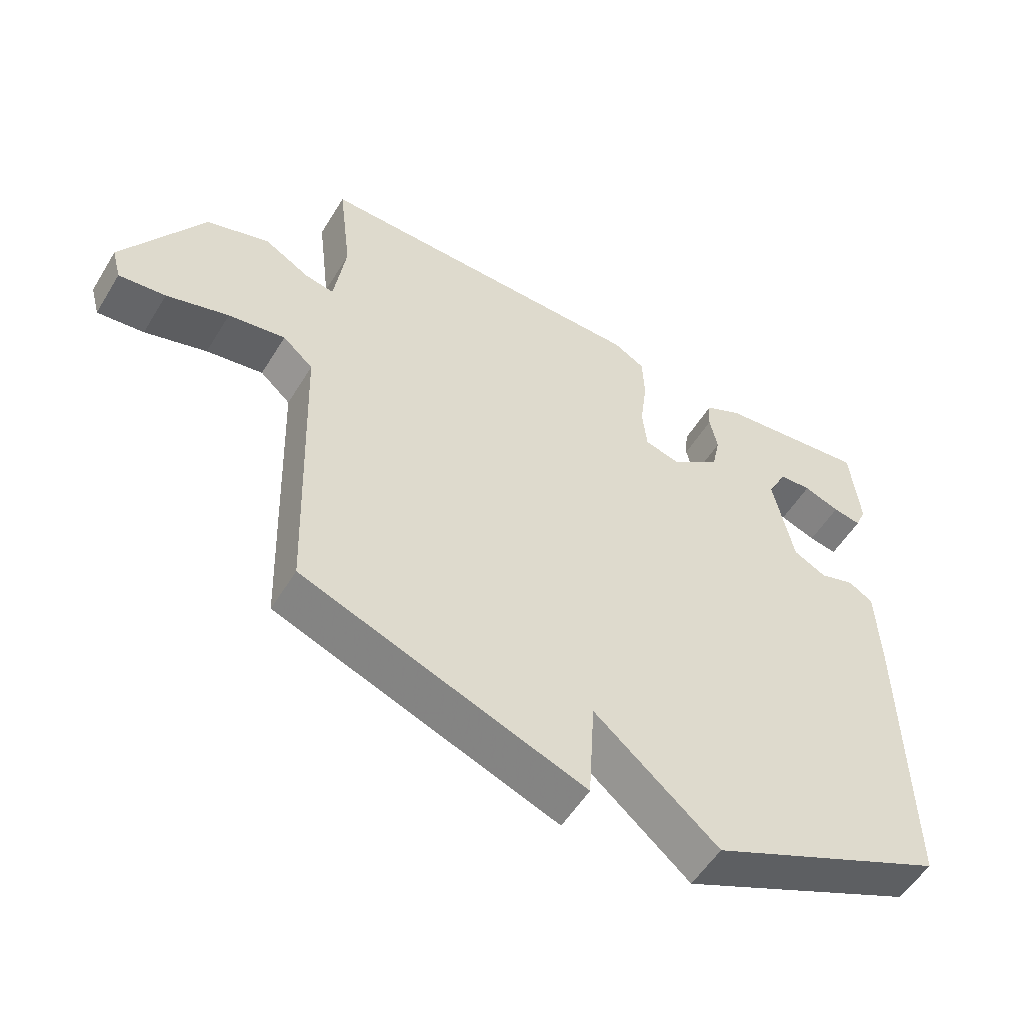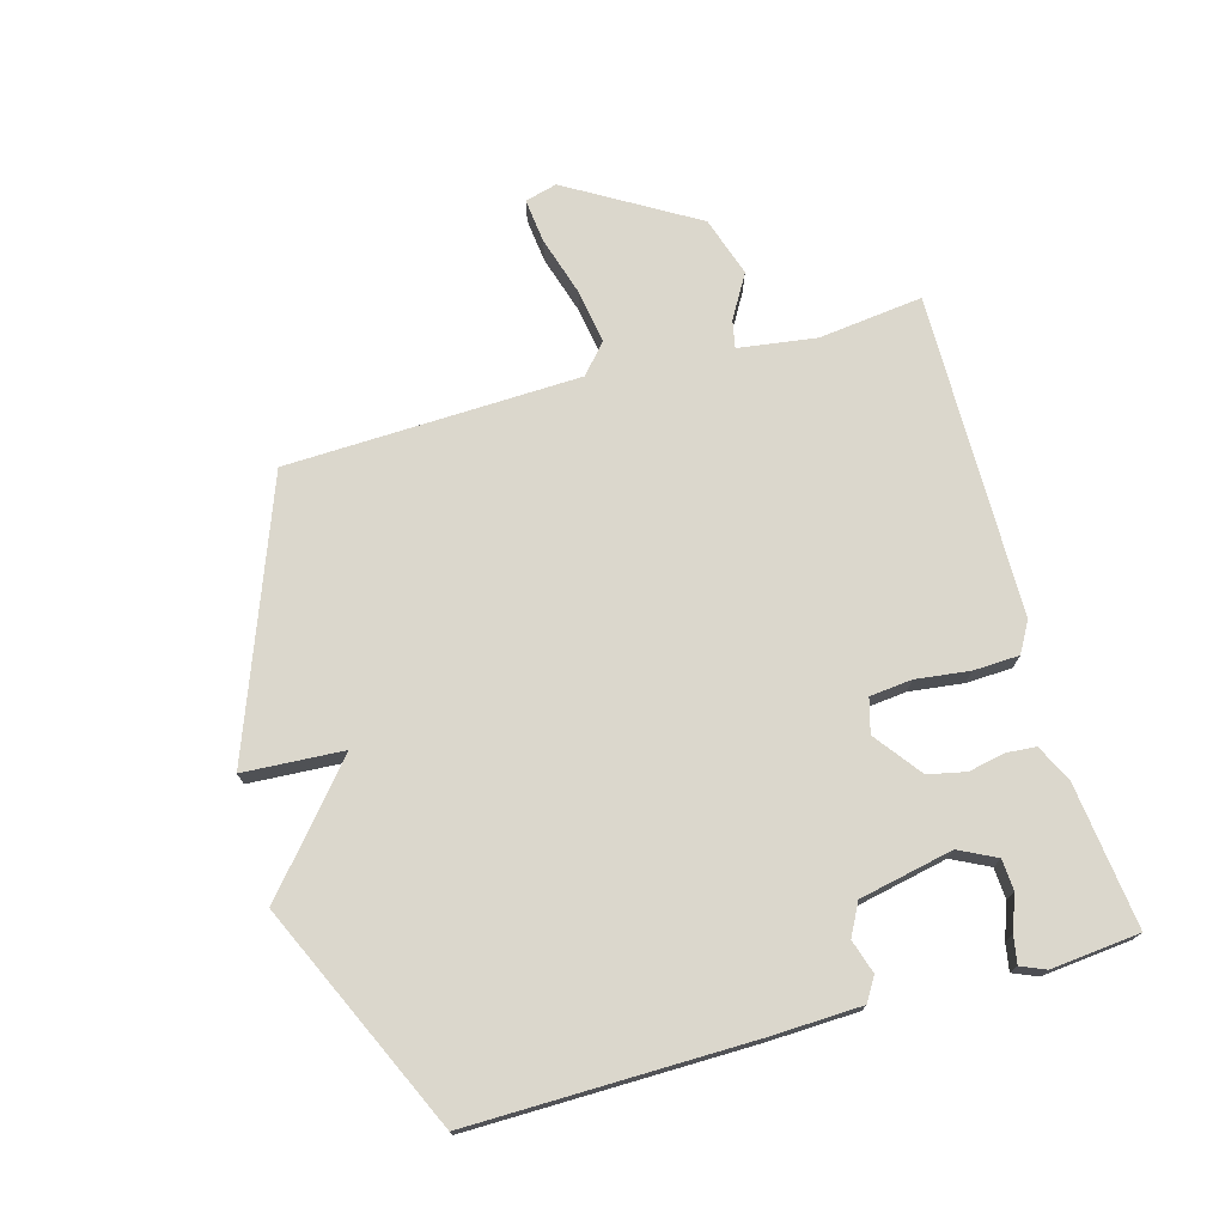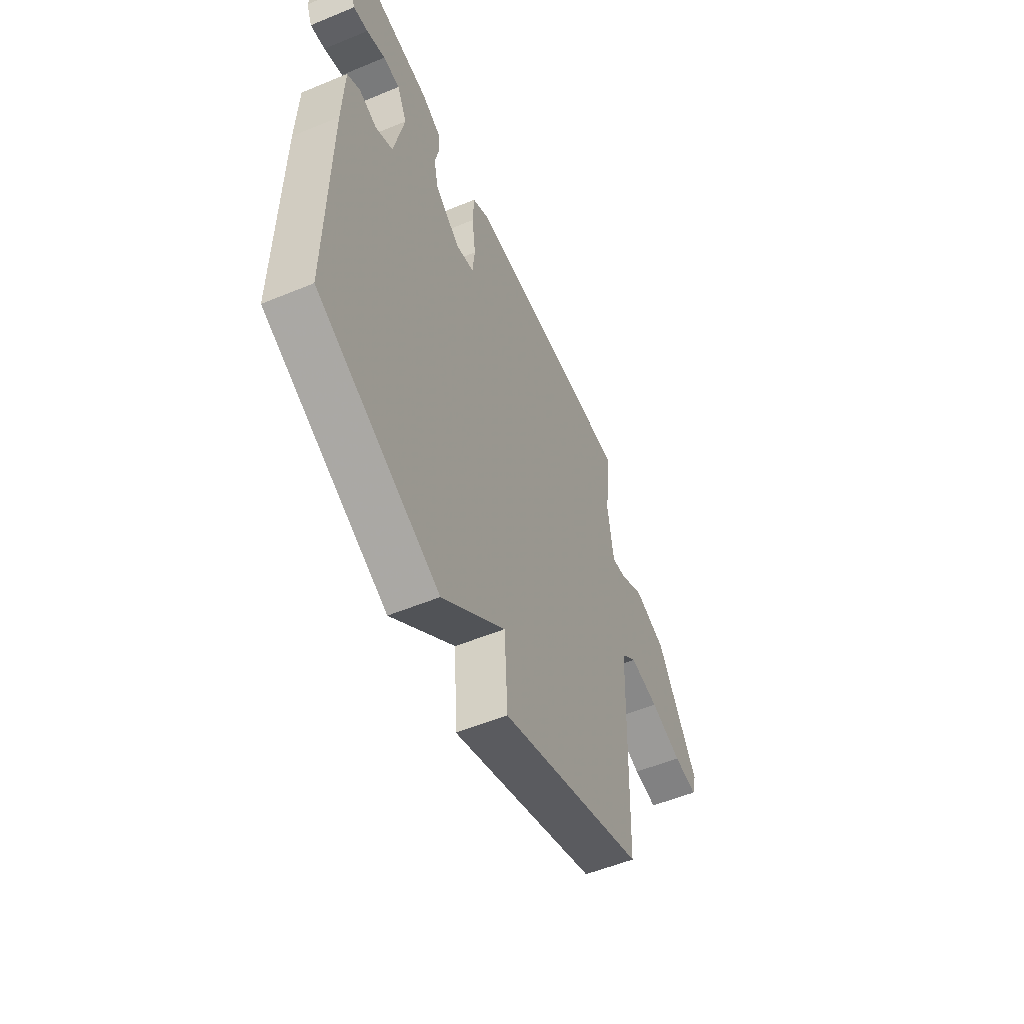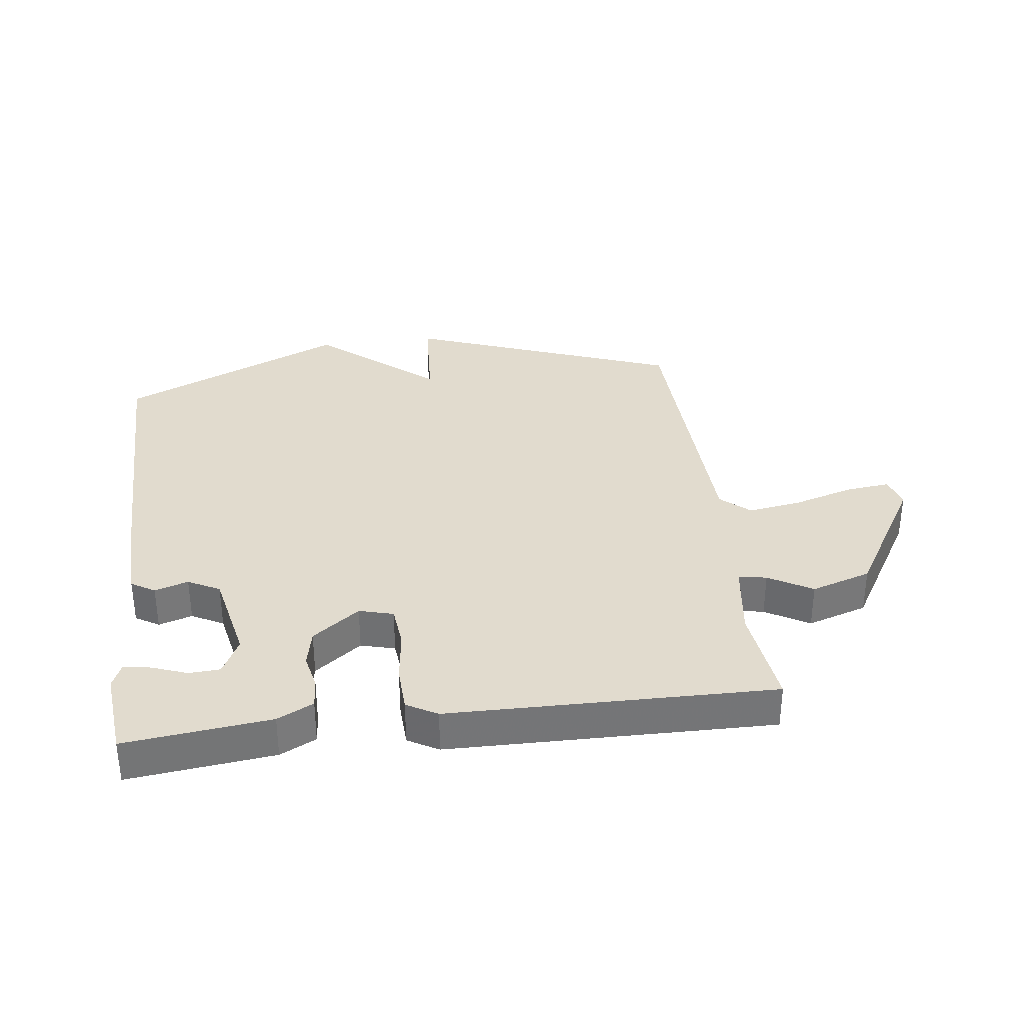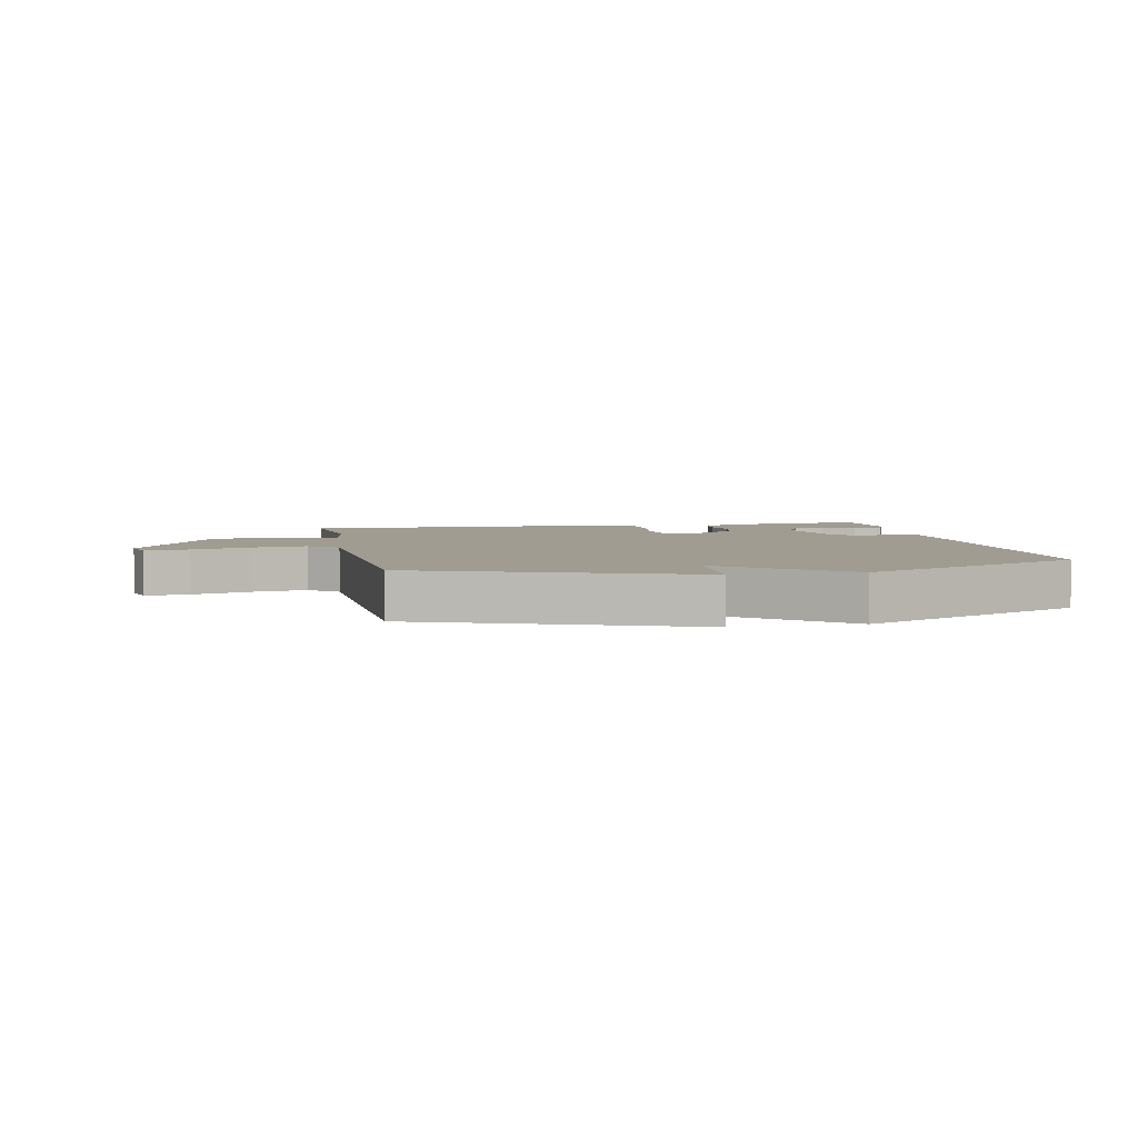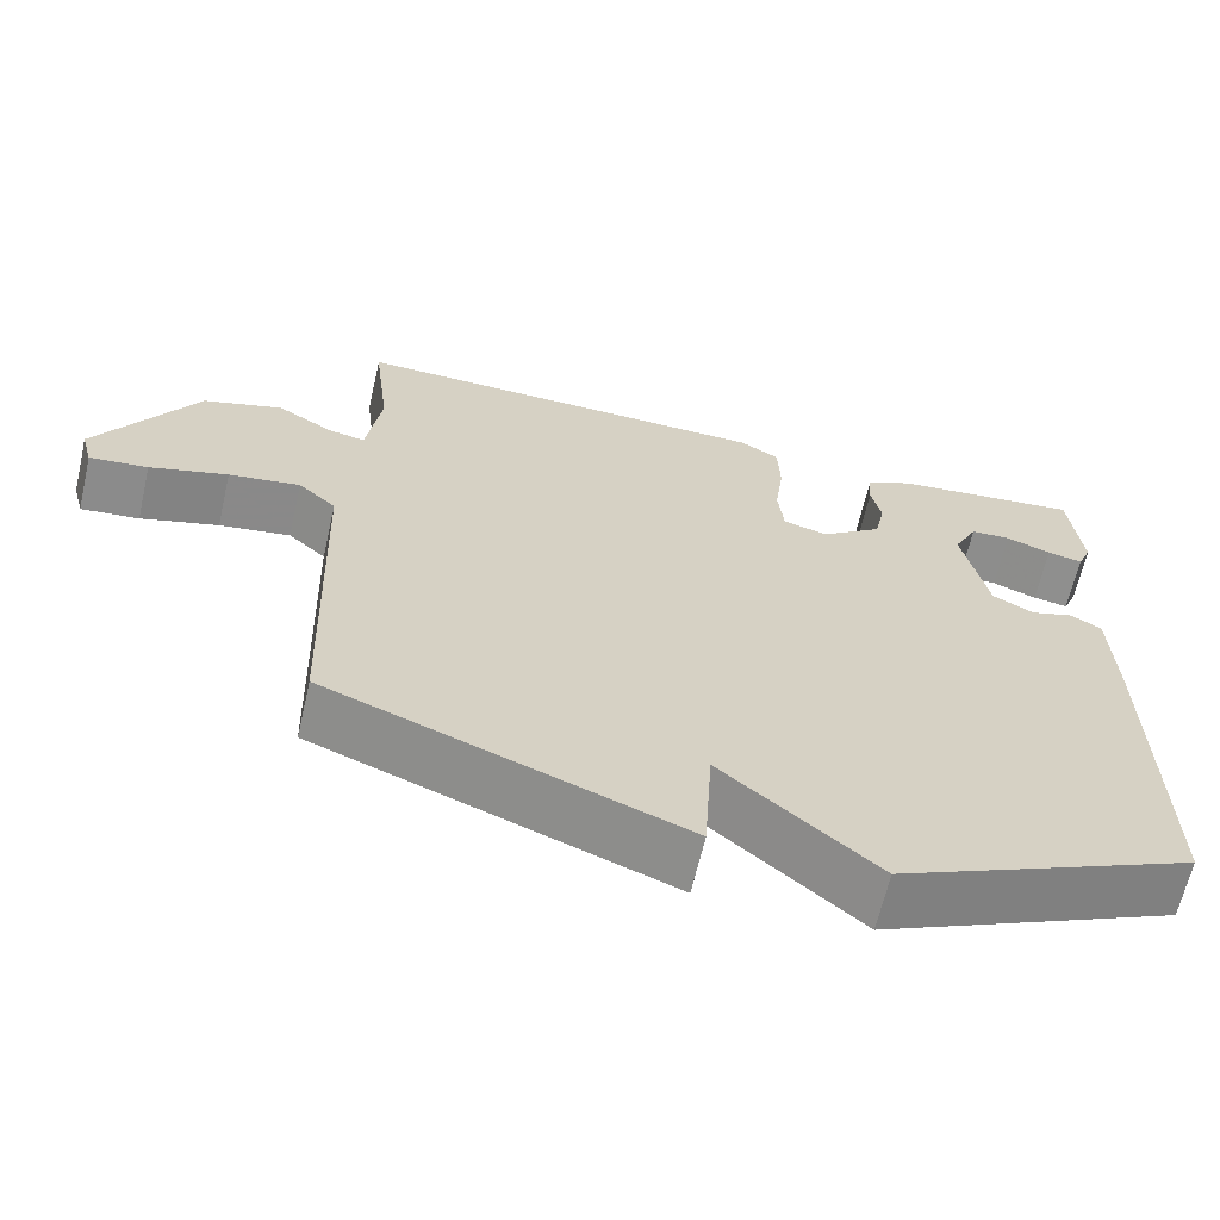
<metadata>
{"format":"obj","ext":"obj","renderer":"f3d","projection":"perspective","resolution":1024,"background":"white","views":[{"elev":-54.5,"azim":149.0,"up":"+Z"},{"elev":73.4,"azim":-105.8,"up":"+Y"},{"elev":-55.0,"azim":-66.5,"up":"+Z"},{"elev":33.9,"azim":-7.3,"up":"+Y"},{"elev":4.4,"azim":168.6,"up":"+Y"},{"elev":-64.9,"azim":167.0,"up":"+Z"}]}
</metadata>
<code>
v 0.5 0.07 -0.5
v 0.065 0.07 -0.665
v 0.055 0.07 -0.503
v -0.135 0.07 -0.665
v -0.5 0.07 -0.5
v -0.496 0.07 -0.047
v -0.491 0.07 0.099
v -0.453 0.07 0.122
v -0.399 0.07 0.105
v -0.348 0.07 0.132
v -0.317 0.07 0.283
v -0.347 0.07 0.343
v -0.397 0.07 0.346
v -0.453 0.07 0.325
v -0.497 0.07 0.317
v -0.514 0.07 0.357
v -0.5 0.07 0.5
v -0.266 0.07 0.473
v -0.208 0.07 0.444
v -0.204 0.07 0.396
v -0.216 0.07 0.338
v -0.203 0.07 0.277
v -0.127 0.07 0.22
v -0.072 0.07 0.235
v -0.065 0.07 0.303
v -0.076 0.07 0.39
v -0.073 0.07 0.464
v -0.024 0.07 0.492
v 0.5 0.07 0.5
v 0.48 0.07 0.331
v 0.498 0.07 0.205
v 0.543 0.07 0.214
v 0.613 0.07 0.255
v 0.71 0.07 0.224
v 0.833 0.07 0.018
v 0.819 0.07 -0.034
v 0.747 0.07 -0.026
v 0.651 0.07 0.003
v 0.563 0.07 0.017
v 0.516 0.07 -0.025
v 0.5 0 -0.5
v 0.065 0 -0.665
v 0.055 0 -0.503
v -0.135 0 -0.665
v -0.5 0 -0.5
v -0.496 0 -0.047
v -0.491 0 0.099
v -0.453 0 0.122
v -0.399 0 0.105
v -0.348 0 0.132
v -0.317 0 0.283
v -0.347 0 0.343
v -0.397 0 0.346
v -0.453 0 0.325
v -0.497 0 0.317
v -0.514 0 0.357
v -0.5 0 0.5
v -0.266 0 0.473
v -0.208 0 0.444
v -0.204 0 0.396
v -0.216 0 0.338
v -0.203 0 0.277
v -0.127 0 0.22
v -0.072 0 0.235
v -0.065 0 0.303
v -0.076 0 0.39
v -0.073 0 0.464
v -0.024 0 0.492
v 0.5 0 0.5
v 0.48 0 0.331
v 0.498 0 0.205
v 0.543 0 0.214
v 0.613 0 0.255
v 0.71 0 0.224
v 0.833 0 0.018
v 0.819 0 -0.034
v 0.747 0 -0.026
v 0.651 0 0.003
v 0.563 0 0.017
v 0.516 0 -0.025
f 36 37 38
f 35 36 38
f 34 35 38
f 33 34 38
f 32 33 38
f 31 32 38 39
f 28 29 30
f 27 28 30
f 26 27 30
f 25 26 30
f 24 25 30 31
f 31 39 40
f 24 31 40
f 23 24 40
f 19 20 21
f 18 19 21
f 17 18 21
f 16 17 21
f 13 14 15 16
f 12 13 16 21
f 11 12 21 22
f 7 8 9
f 6 7 9
f 5 6 9
f 4 5 9
f 3 4 9
f 3 9 10
f 40 1 2 3
f 3 10 11
f 40 3 11
f 23 40 11
f 11 22 23
f 78 77 76
f 78 76 75
f 78 75 74
f 78 74 73
f 78 73 72
f 79 78 72 71
f 70 69 68
f 70 68 67
f 70 67 66
f 70 66 65
f 71 70 65 64
f 80 79 71
f 80 71 64
f 80 64 63
f 61 60 59
f 61 59 58
f 61 58 57
f 61 57 56
f 56 55 54 53
f 61 56 53 52
f 62 61 52 51
f 49 48 47
f 49 47 46
f 49 46 45
f 49 45 44
f 49 44 43
f 50 49 43
f 43 42 41 80
f 51 50 43
f 51 43 80
f 51 80 63
f 63 62 51
f 1 41 42 2
f 2 42 43 3
f 3 43 44 4
f 4 44 45 5
f 5 45 46 6
f 6 46 47 7
f 7 47 48 8
f 8 48 49 9
f 9 49 50 10
f 10 50 51 11
f 11 51 52 12
f 12 52 53 13
f 13 53 54 14
f 14 54 55 15
f 15 55 56 16
f 16 56 57 17
f 17 57 58 18
f 18 58 59 19
f 19 59 60 20
f 20 60 61 21
f 21 61 62 22
f 22 62 63 23
f 23 63 64 24
f 24 64 65 25
f 25 65 66 26
f 26 66 67 27
f 27 67 68 28
f 28 68 69 29
f 29 69 70 30
f 30 70 71 31
f 31 71 72 32
f 32 72 73 33
f 33 73 74 34
f 34 74 75 35
f 35 75 76 36
f 36 76 77 37
f 37 77 78 38
f 38 78 79 39
f 39 79 80 40
f 40 80 41 1

</code>
